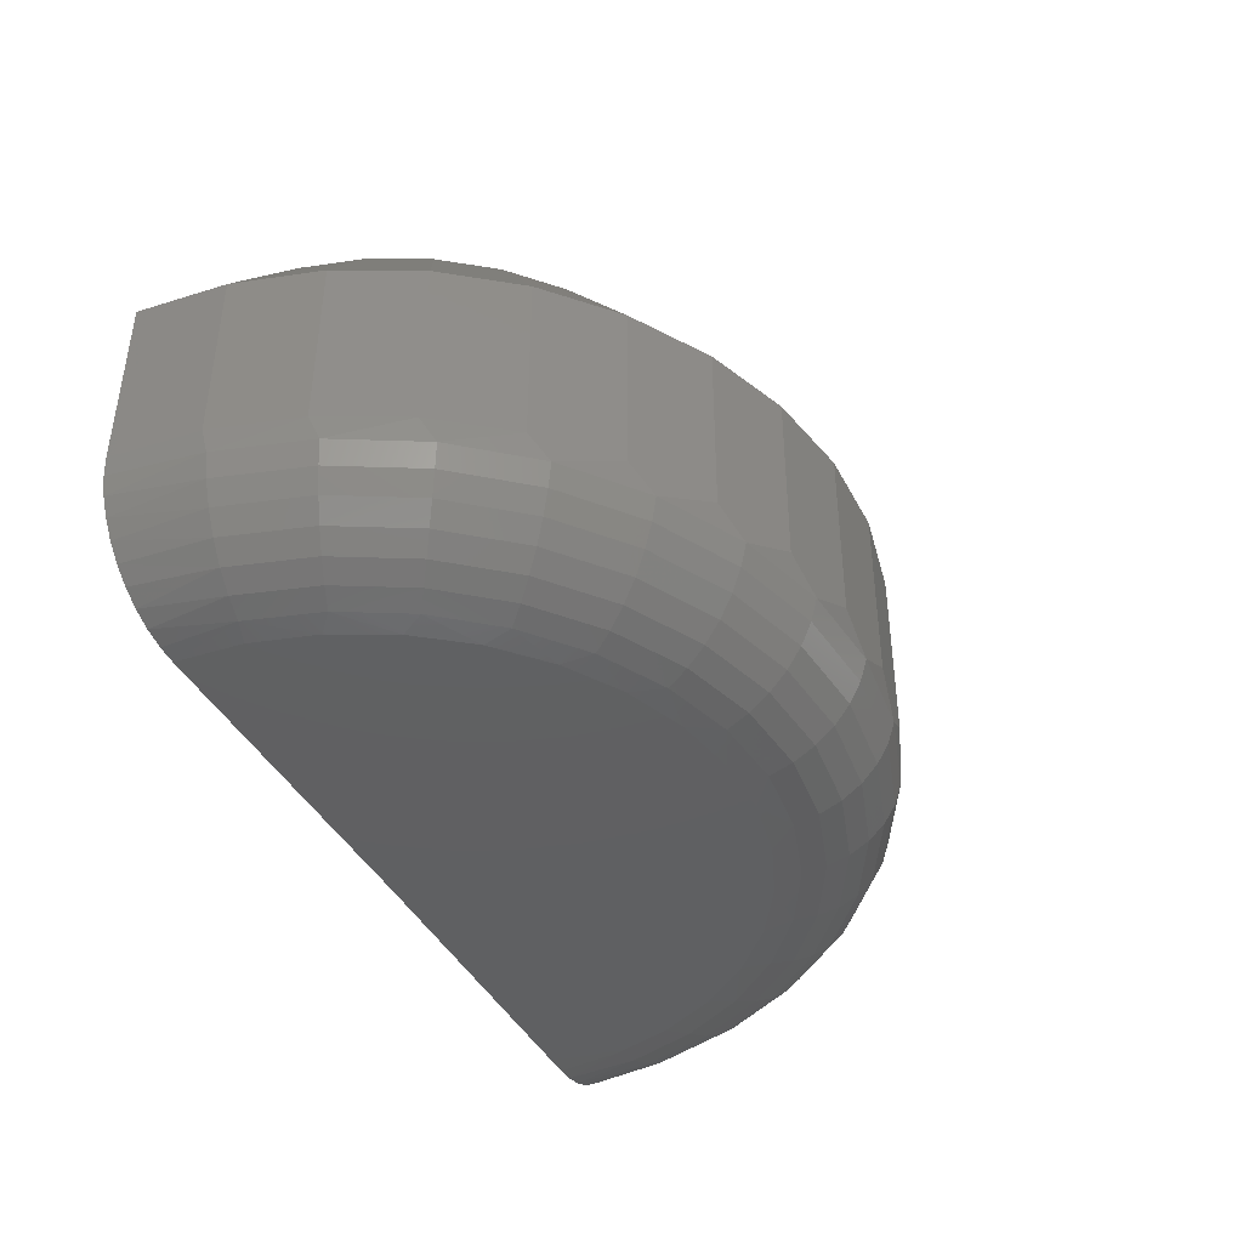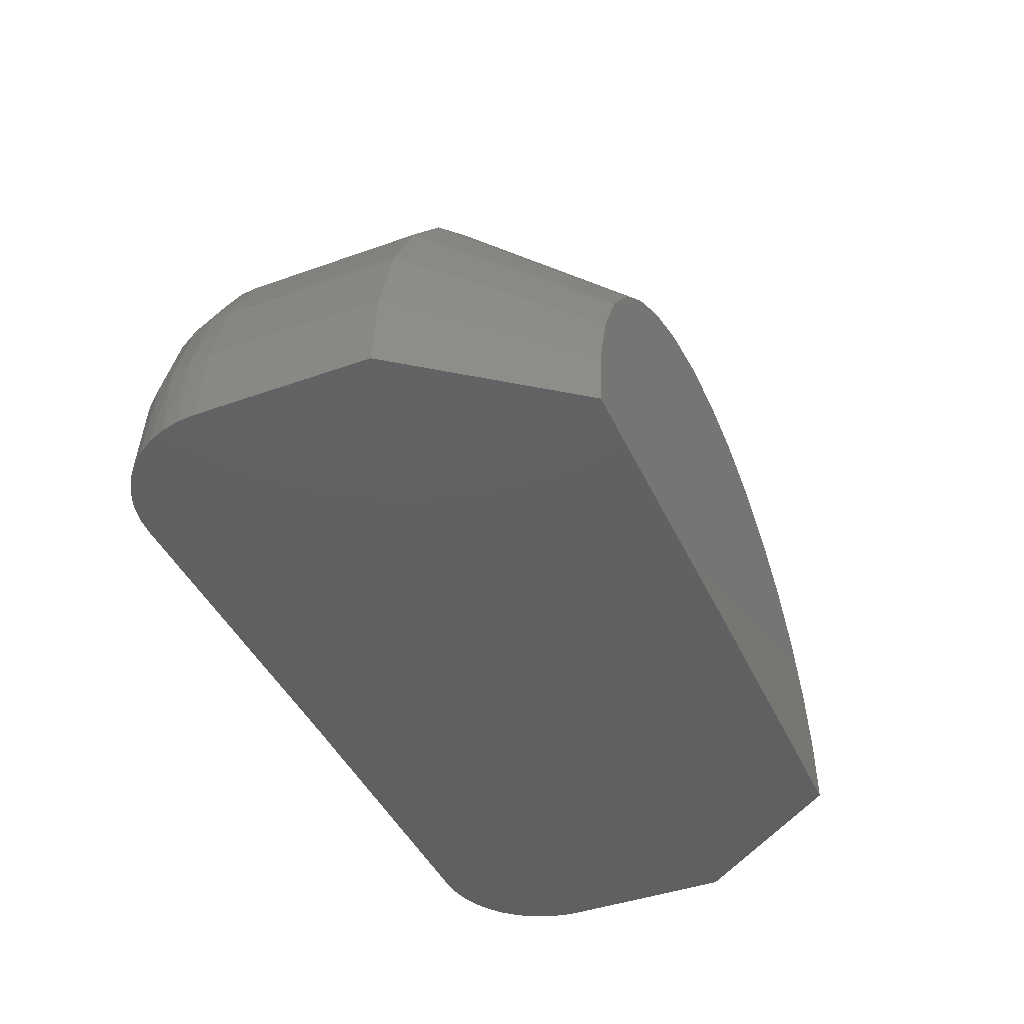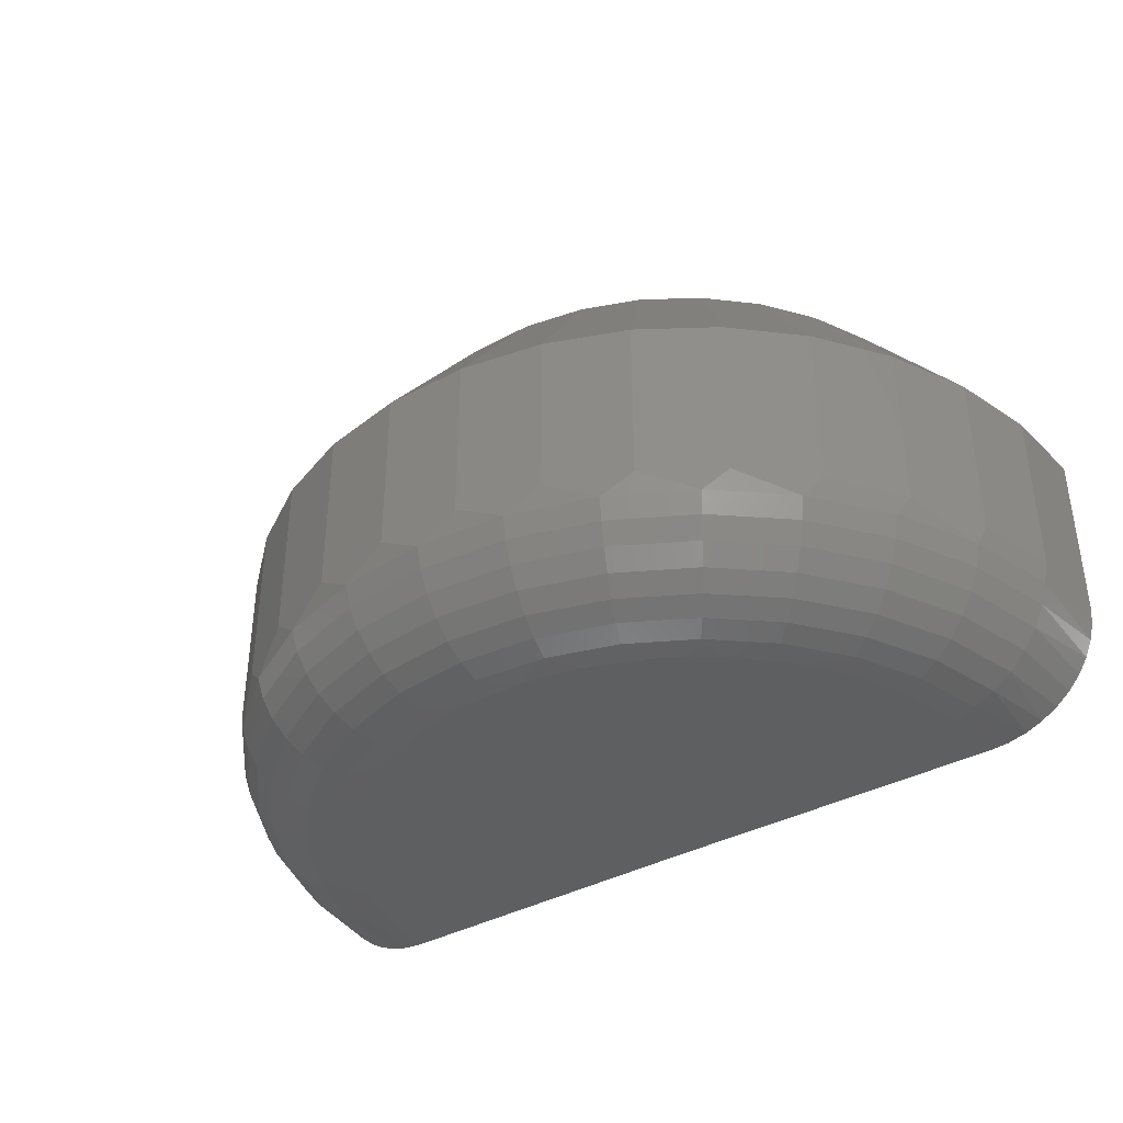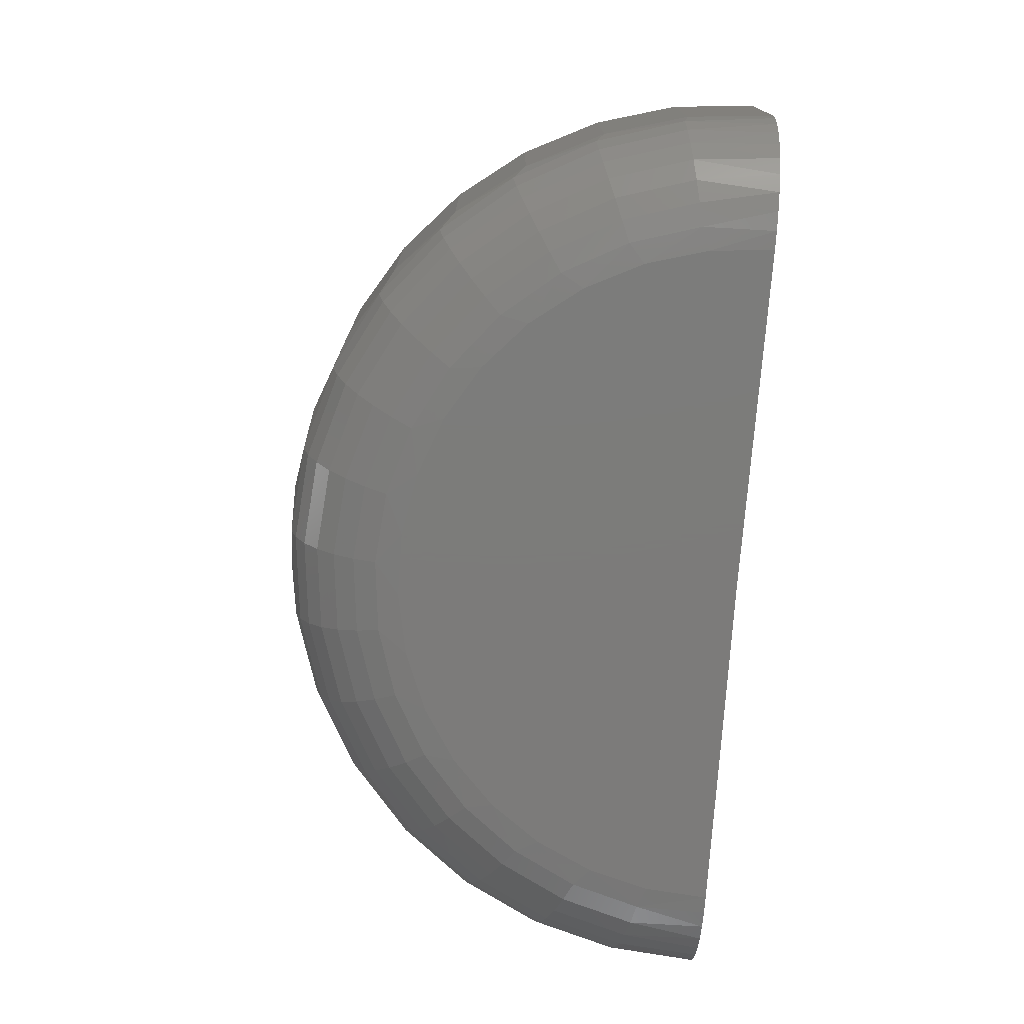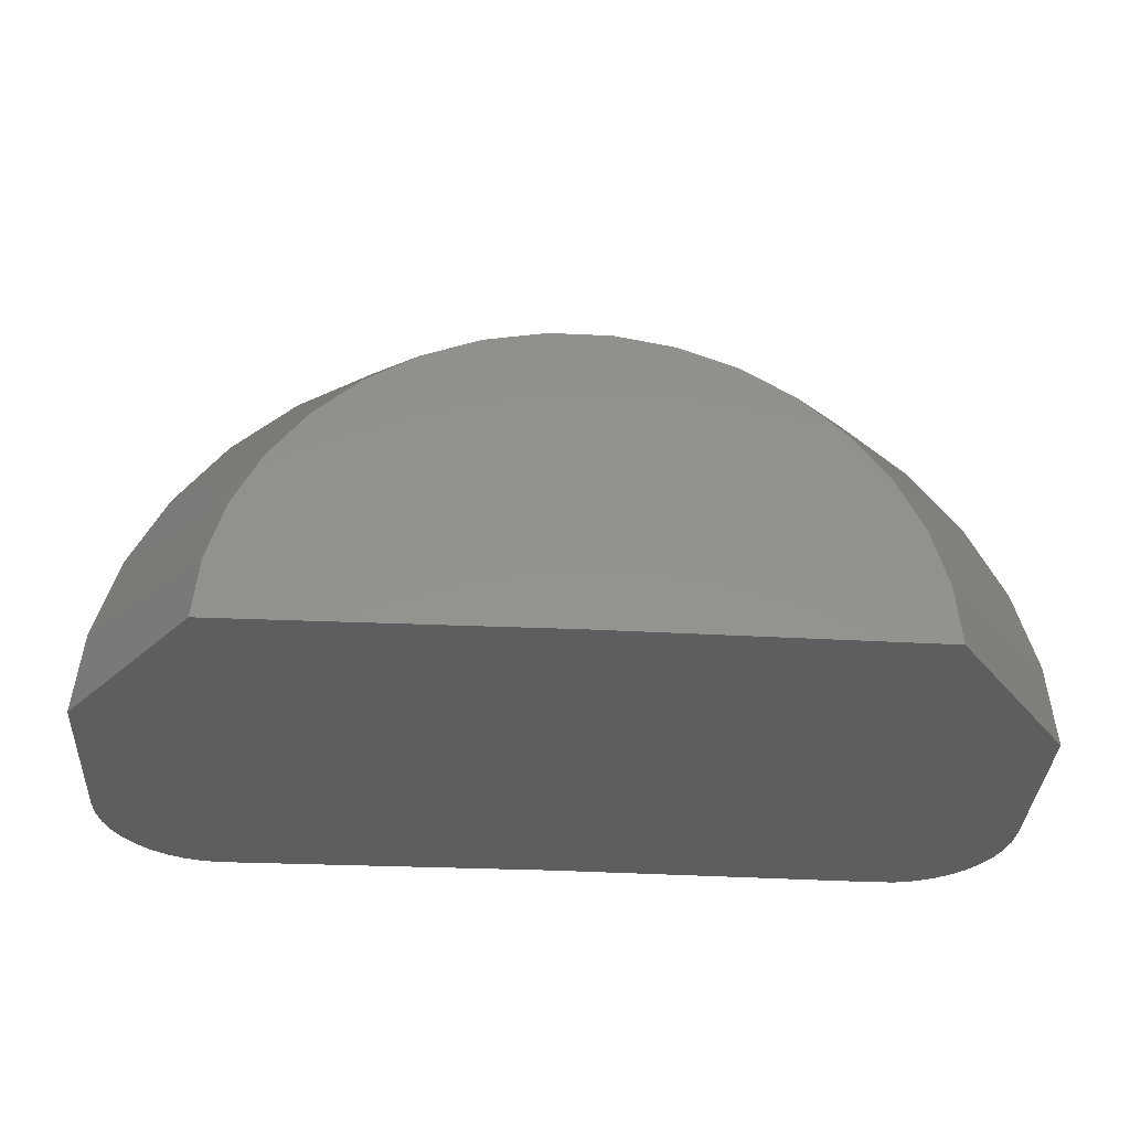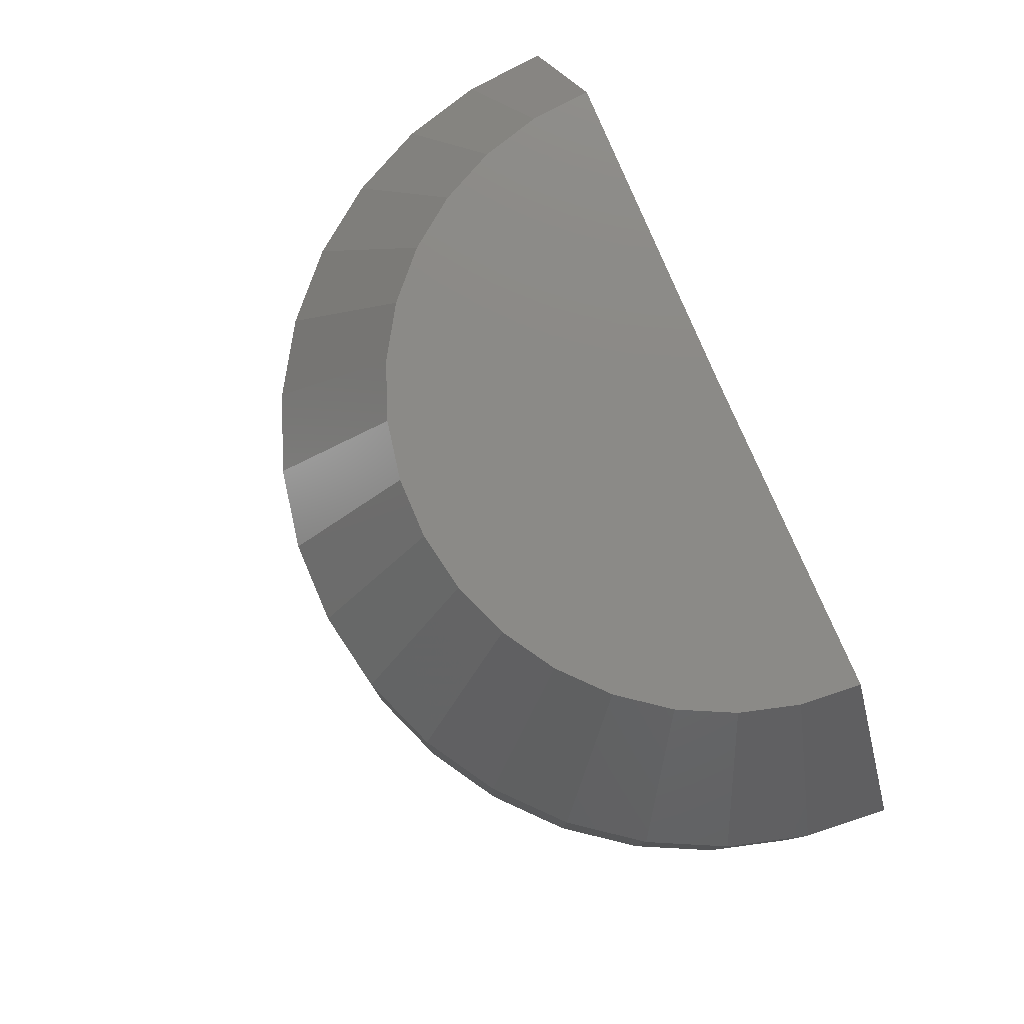
<metadata>
{"format":"stl","ext":"stl","renderer":"f3d","projection":"perspective","resolution":1024,"background":"white","views":[{"elev":-41.8,"azim":-64.7,"up":"+Y"},{"elev":-42.2,"azim":113.3,"up":"+Z"},{"elev":-38.5,"azim":33.9,"up":"+Y"},{"elev":-75.1,"azim":85.5,"up":"+Y"},{"elev":-34.7,"azim":176.8,"up":"+Z"},{"elev":78.9,"azim":66.5,"up":"+Y"}]}
</metadata>
<code>
# stl→obj: 197 verts, 390 faces
v -1.844 0.75 -0.01347
v -0.75 0.75 0
v -2.25 0.2109 -0.01848
v -0.75 -0.75 0
v -1.859 -0.75 -0.01367
v -1.918 -0.7456 -0.01439
v -1.978 -0.7316 -0.01513
v -2.035 -0.7083 -0.01583
v -2.087 -0.6764 -0.01648
v -2.134 -0.6366 -0.01706
v -2.175 -0.5899 -0.01755
v -2.207 -0.5374 -0.01795
v -2.231 -0.4806 -0.01824
v -2.245 -0.4207 -0.01842
v -2.25 -0.3594 -0.01848
v 0.75 0.2109 0
v 0.3438 0.75 0
v 0.75 -0.3594 0
v 0.7452 -0.4207 0
v 0.7307 -0.4806 0
v 0.7071 -0.5374 0
v 0.6748 -0.5899 0
v 0.6346 -0.6366 0
v 0.5876 -0.6764 0
v 0.5349 -0.7083 0
v 0.4778 -0.7316 0
v 0.4178 -0.7456 0
v 0.3594 -0.75 0
v -2.228 0.2109 0.2585
v -2.228 -0.3594 0.2585
v -2.155 0.2109 0.5266
v -2.155 -0.3594 0.5266
v -2.033 0.2109 0.7767
v -2.033 -0.3594 0.7767
v -1.868 0.2109 1
v -1.868 -0.3594 1
v -1.664 0.2109 1.189
v -1.664 -0.3594 1.189
v -1.429 0.2109 1.337
v -1.429 -0.3594 1.337
v -1.171 0.2109 1.44
v -1.171 -0.3594 1.44
v -0.8981 0.2109 1.493
v -0.8981 -0.3594 1.493
v -0.6203 0.2109 1.494
v -0.6203 -0.3594 1.494
v -0.3468 0.2109 1.445
v -0.3468 -0.3594 1.445
v -0.08724 0.2109 1.346
v -0.08724 -0.3594 1.346
v 0.1496 0.2109 1.2
v 0.1496 -0.3594 1.2
v 0.3556 0.2109 1.014
v 0.3556 -0.3594 1.014
v 0.5236 0.2109 0.7924
v 0.5236 -0.3594 0.7924
v 0.6479 0.2109 0.5439
v 0.6479 -0.3594 0.5439
v 0.7243 0.2109 0.2767
v 0.7243 -0.3594 0.2767
v -1.827 0.75 0.1885
v -1.774 0.75 0.384
v 0.2693 0.75 0.3966
v 0.325 0.75 0.2018
v -0.09404 0.75 0.8752
v -1.245 0.75 0.9752
v -0.2667 0.75 0.9812
v -1.057 0.75 1.05
v -0.456 0.75 1.054
v -0.858 0.75 1.088
v -0.6554 0.75 1.09
v -1.417 0.75 0.8671
v 0.05615 0.75 0.7392
v -1.565 0.75 0.7292
v 0.1787 0.75 0.5778
v -1.686 0.75 0.5663
v -1.843 -0.75 0.1912
v 0.3403 -0.75 0.2046
v 0.2839 -0.75 0.4023
v -1.789 -0.75 0.3895
v -0.654 -0.75 1.105
v -0.8596 -0.75 1.104
v -0.4518 -0.75 1.069
v -1.061 -0.75 1.065
v -0.2598 -0.75 0.9952
v -1.252 -0.75 0.9891
v -0.08466 -0.75 0.8877
v -1.426 -0.75 0.8795
v 0.06767 -0.75 0.7498
v -1.577 -0.75 0.7396
v 0.1919 -0.75 0.5861
v -1.699 -0.75 0.5744
v 0.7136 -0.4356 0.2923
v 0.4126 -0.7425 0.2322
v 0.628 -0.4356 0.5733
v 0.3446 -0.7425 0.4554
v 0.489 -0.4356 0.832
v 0.2343 -0.7425 0.6609
v 0.3021 -0.4356 1.059
v 0.08575 -0.7425 0.8409
v 0.0744 -0.4356 1.244
v -0.09513 -0.7425 0.9883
v -0.1852 -0.4356 1.382
v -0.3014 -0.7425 1.097
v -0.4667 -0.4356 1.465
v -0.525 -0.7425 1.164
v -0.7592 -0.4356 1.492
v -0.7573 -0.7425 1.186
v -1.051 -0.4356 1.462
v -0.9893 -0.7425 1.161
v -1.332 -0.4356 1.374
v -1.212 -0.7425 1.092
v -1.59 -0.4356 1.234
v -1.417 -0.7425 0.9802
v -1.815 -0.4356 1.046
v -1.596 -0.7425 0.8306
v -1.999 -0.4356 0.8167
v -1.742 -0.7425 0.6488
v -2.135 -0.4356 0.5563
v -1.85 -0.7425 0.4419
v -2.217 -0.4356 0.2742
v -1.915 -0.7425 0.2179
v -1.987 -0.7203 0.2313
v -2.054 -0.6842 0.2437
v -2.16 -0.5764 0.2635
v -2.195 -0.5089 0.2702
v 0.4845 -0.7203 0.2465
v 0.5507 -0.6842 0.2598
v 0.6564 -0.5764 0.2809
v 0.6918 -0.5089 0.2879
v -2.112 -0.6356 0.2546
v 0.6088 -0.6356 0.2714
v 0.4123 -0.7203 0.4835
v 0.4746 -0.6842 0.5095
v 0.5293 -0.6356 0.5322
v 0.5742 -0.5764 0.5509
v 0.6075 -0.5089 0.5647
v 0.2951 -0.7203 0.7018
v 0.3512 -0.6842 0.7395
v 0.4003 -0.6356 0.7725
v 0.4406 -0.5764 0.7995
v 0.4706 -0.5089 0.8197
v 0.1374 -0.7203 0.8929
v 0.185 -0.6842 0.9408
v 0.2267 -0.6356 0.9828
v 0.261 -0.5764 1.017
v 0.2864 -0.5089 1.043
v -0.05465 -0.7203 1.049
v -0.01735 -0.6842 1.106
v 0.01535 -0.6356 1.155
v 0.04218 -0.5764 1.196
v 0.06212 -0.5089 1.226
v -0.2736 -0.7203 1.165
v -0.2481 -0.6842 1.228
v -0.2257 -0.6356 1.283
v -0.2073 -0.5764 1.328
v -0.1936 -0.5089 1.361
v -0.5111 -0.7203 1.236
v -0.4982 -0.6842 1.302
v -0.487 -0.6356 1.36
v -0.4778 -0.5764 1.408
v -0.4709 -0.5089 1.444
v -0.7578 -0.7203 1.259
v -0.7582 -0.6842 1.326
v -0.7585 -0.6356 1.386
v -0.7588 -0.5764 1.434
v -0.7591 -0.5089 1.47
v -1.004 -0.7203 1.233
v -1.018 -0.6842 1.299
v -1.03 -0.6356 1.357
v -1.04 -0.5764 1.405
v -1.047 -0.5089 1.44
v -1.241 -0.7203 1.159
v -1.267 -0.6842 1.221
v -1.29 -0.6356 1.276
v -1.309 -0.5764 1.321
v -1.323 -0.5089 1.354
v -1.458 -0.7203 1.041
v -1.496 -0.6842 1.097
v -1.53 -0.6356 1.146
v -1.557 -0.5764 1.186
v -1.577 -0.5089 1.216
v -1.648 -0.7203 0.8819
v -1.697 -0.6842 0.9292
v -1.739 -0.6356 0.9707
v -1.773 -0.5764 1.005
v -1.799 -0.5089 1.03
v -1.804 -0.7203 0.6889
v -1.86 -0.6842 0.7258
v -1.91 -0.6356 0.7582
v -1.95 -0.5764 0.7848
v -1.981 -0.5089 0.8046
v -1.918 -0.7203 0.4692
v -1.981 -0.6842 0.4943
v -2.036 -0.6356 0.5164
v -2.081 -0.5764 0.5345
v -2.114 -0.5089 0.548
f 1 2 3
f 4 5 6
f 4 6 7
f 4 7 8
f 4 8 9
f 4 9 10
f 4 10 11
f 4 11 12
f 4 12 13
f 4 13 14
f 4 14 15
f 4 15 3
f 4 3 2
f 16 2 17
f 4 2 16
f 4 16 18
f 4 18 19
f 4 19 20
f 4 20 21
f 4 21 22
f 4 22 23
f 4 23 24
f 4 24 25
f 4 25 26
f 4 26 27
f 4 27 28
f 3 15 29
f 29 15 30
f 29 30 31
f 31 30 32
f 31 32 33
f 33 32 34
f 33 34 35
f 35 34 36
f 35 36 37
f 37 36 38
f 37 38 39
f 39 38 40
f 39 40 41
f 41 40 42
f 41 42 43
f 43 42 44
f 43 44 45
f 45 44 46
f 45 46 47
f 47 46 48
f 47 48 49
f 49 48 50
f 49 50 51
f 51 50 52
f 51 52 53
f 53 52 54
f 53 54 55
f 55 54 56
f 55 56 57
f 57 56 58
f 57 58 59
f 59 58 60
f 59 60 16
f 16 60 18
f 61 62 63
f 61 63 64
f 61 64 17
f 61 17 2
f 61 2 1
f 65 66 67
f 67 66 68
f 67 68 69
f 69 68 70
f 69 70 71
f 66 65 72
f 72 65 73
f 72 73 74
f 74 73 75
f 74 75 76
f 76 75 63
f 76 63 62
f 39 66 37
f 37 66 72
f 37 72 35
f 35 72 74
f 35 74 33
f 33 74 76
f 33 76 31
f 31 76 62
f 31 62 29
f 29 62 61
f 29 61 3
f 3 61 1
f 67 49 65
f 65 49 51
f 65 51 73
f 73 51 53
f 73 53 75
f 75 53 55
f 75 55 63
f 63 55 57
f 63 57 64
f 64 57 59
f 64 59 17
f 17 59 16
f 66 39 68
f 68 39 41
f 68 41 70
f 70 41 43
f 70 43 71
f 71 43 45
f 71 45 69
f 69 45 47
f 69 47 67
f 67 47 49
f 77 5 4
f 77 4 28
f 77 28 78
f 77 78 79
f 77 79 80
f 81 82 83
f 83 82 84
f 83 84 85
f 85 84 86
f 85 86 87
f 87 86 88
f 87 88 89
f 89 88 90
f 89 90 91
f 91 90 92
f 91 92 79
f 79 92 80
f 58 93 60
f 94 79 78
f 94 78 27
f 56 95 58
f 96 91 79
f 96 79 94
f 54 97 56
f 98 89 91
f 98 91 96
f 52 99 54
f 100 87 89
f 100 89 98
f 50 101 52
f 102 85 87
f 102 87 100
f 48 103 50
f 104 83 85
f 104 85 102
f 46 105 48
f 106 81 83
f 106 83 104
f 44 107 46
f 108 82 81
f 108 81 106
f 42 109 44
f 110 84 82
f 110 82 108
f 40 111 42
f 112 86 84
f 112 84 110
f 38 113 40
f 114 88 86
f 114 86 112
f 36 115 38
f 116 90 88
f 116 88 114
f 34 117 36
f 118 92 90
f 118 90 116
f 32 119 34
f 120 80 92
f 120 92 118
f 30 14 121
f 30 121 32
f 122 80 120
f 7 6 122
f 122 123 7
f 7 123 8
f 8 123 124
f 8 124 9
f 125 126 12
f 12 126 13
f 13 126 121
f 13 121 14
f 15 14 30
f 28 27 78
f 94 27 26
f 94 26 127
f 26 25 127
f 128 127 25
f 25 24 128
f 129 21 130
f 21 20 130
f 93 130 20
f 20 19 93
f 93 19 60
f 18 60 19
f 6 5 122
f 122 5 77
f 122 77 80
f 9 124 10
f 10 124 131
f 10 131 11
f 11 131 125
f 11 125 12
f 128 24 132
f 132 24 23
f 132 23 129
f 129 23 22
f 129 22 21
f 96 94 133
f 133 94 127
f 133 127 134
f 134 127 128
f 134 128 135
f 135 128 132
f 135 132 136
f 136 132 129
f 136 129 137
f 137 129 130
f 137 130 95
f 95 130 93
f 95 93 58
f 98 96 138
f 138 96 133
f 138 133 139
f 139 133 134
f 139 134 140
f 140 134 135
f 140 135 141
f 141 135 136
f 141 136 142
f 142 136 137
f 142 137 97
f 97 137 95
f 97 95 56
f 100 98 143
f 143 98 138
f 143 138 144
f 144 138 139
f 144 139 145
f 145 139 140
f 145 140 146
f 146 140 141
f 146 141 147
f 147 141 142
f 147 142 99
f 99 142 97
f 99 97 54
f 102 100 148
f 148 100 143
f 148 143 149
f 149 143 144
f 149 144 150
f 150 144 145
f 150 145 151
f 151 145 146
f 151 146 152
f 152 146 147
f 152 147 101
f 101 147 99
f 101 99 52
f 104 102 153
f 153 102 148
f 153 148 154
f 154 148 149
f 154 149 155
f 155 149 150
f 155 150 156
f 156 150 151
f 156 151 157
f 157 151 152
f 157 152 103
f 103 152 101
f 103 101 50
f 106 104 158
f 158 104 153
f 158 153 159
f 159 153 154
f 159 154 160
f 160 154 155
f 160 155 161
f 161 155 156
f 161 156 162
f 162 156 157
f 162 157 105
f 105 157 103
f 105 103 48
f 108 106 163
f 163 106 158
f 163 158 164
f 164 158 159
f 164 159 165
f 165 159 160
f 165 160 166
f 166 160 161
f 166 161 167
f 167 161 162
f 167 162 107
f 107 162 105
f 107 105 46
f 110 108 168
f 168 108 163
f 168 163 169
f 169 163 164
f 169 164 170
f 170 164 165
f 170 165 171
f 171 165 166
f 171 166 172
f 172 166 167
f 172 167 109
f 109 167 107
f 109 107 44
f 112 110 173
f 173 110 168
f 173 168 174
f 174 168 169
f 174 169 175
f 175 169 170
f 175 170 176
f 176 170 171
f 176 171 177
f 177 171 172
f 177 172 111
f 111 172 109
f 111 109 42
f 114 112 178
f 178 112 173
f 178 173 179
f 179 173 174
f 179 174 180
f 180 174 175
f 180 175 181
f 181 175 176
f 181 176 182
f 182 176 177
f 182 177 113
f 113 177 111
f 113 111 40
f 116 114 183
f 183 114 178
f 183 178 184
f 184 178 179
f 184 179 185
f 185 179 180
f 185 180 186
f 186 180 181
f 186 181 187
f 187 181 182
f 187 182 115
f 115 182 113
f 115 113 38
f 118 116 188
f 188 116 183
f 188 183 189
f 189 183 184
f 189 184 190
f 190 184 185
f 190 185 191
f 191 185 186
f 191 186 192
f 192 186 187
f 192 187 117
f 117 187 115
f 117 115 36
f 120 118 193
f 193 118 188
f 193 188 194
f 194 188 189
f 194 189 195
f 195 189 190
f 195 190 196
f 196 190 191
f 196 191 197
f 197 191 192
f 197 192 119
f 119 192 117
f 119 117 34
f 122 120 123
f 123 120 193
f 123 193 124
f 124 193 194
f 124 194 131
f 131 194 195
f 131 195 125
f 125 195 196
f 125 196 126
f 126 196 197
f 126 197 121
f 121 197 119
f 121 119 32

</code>
